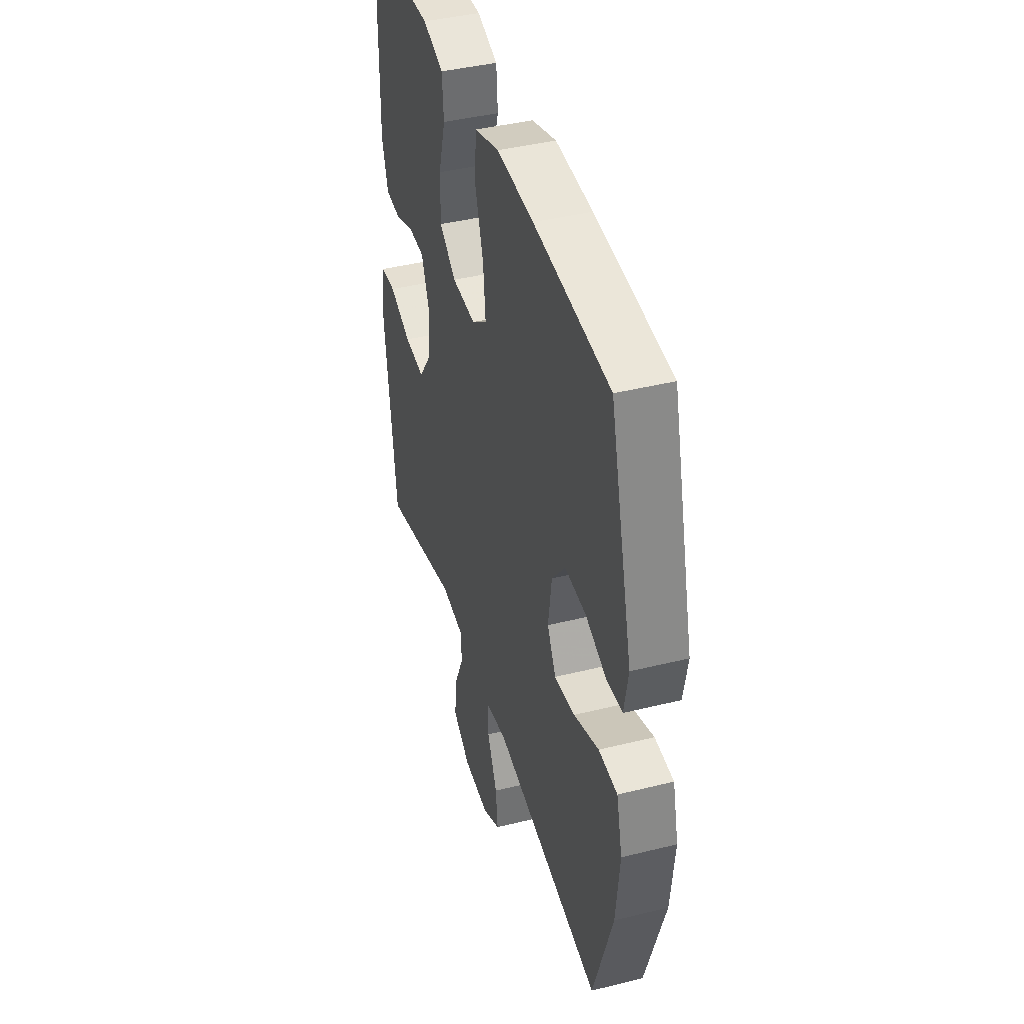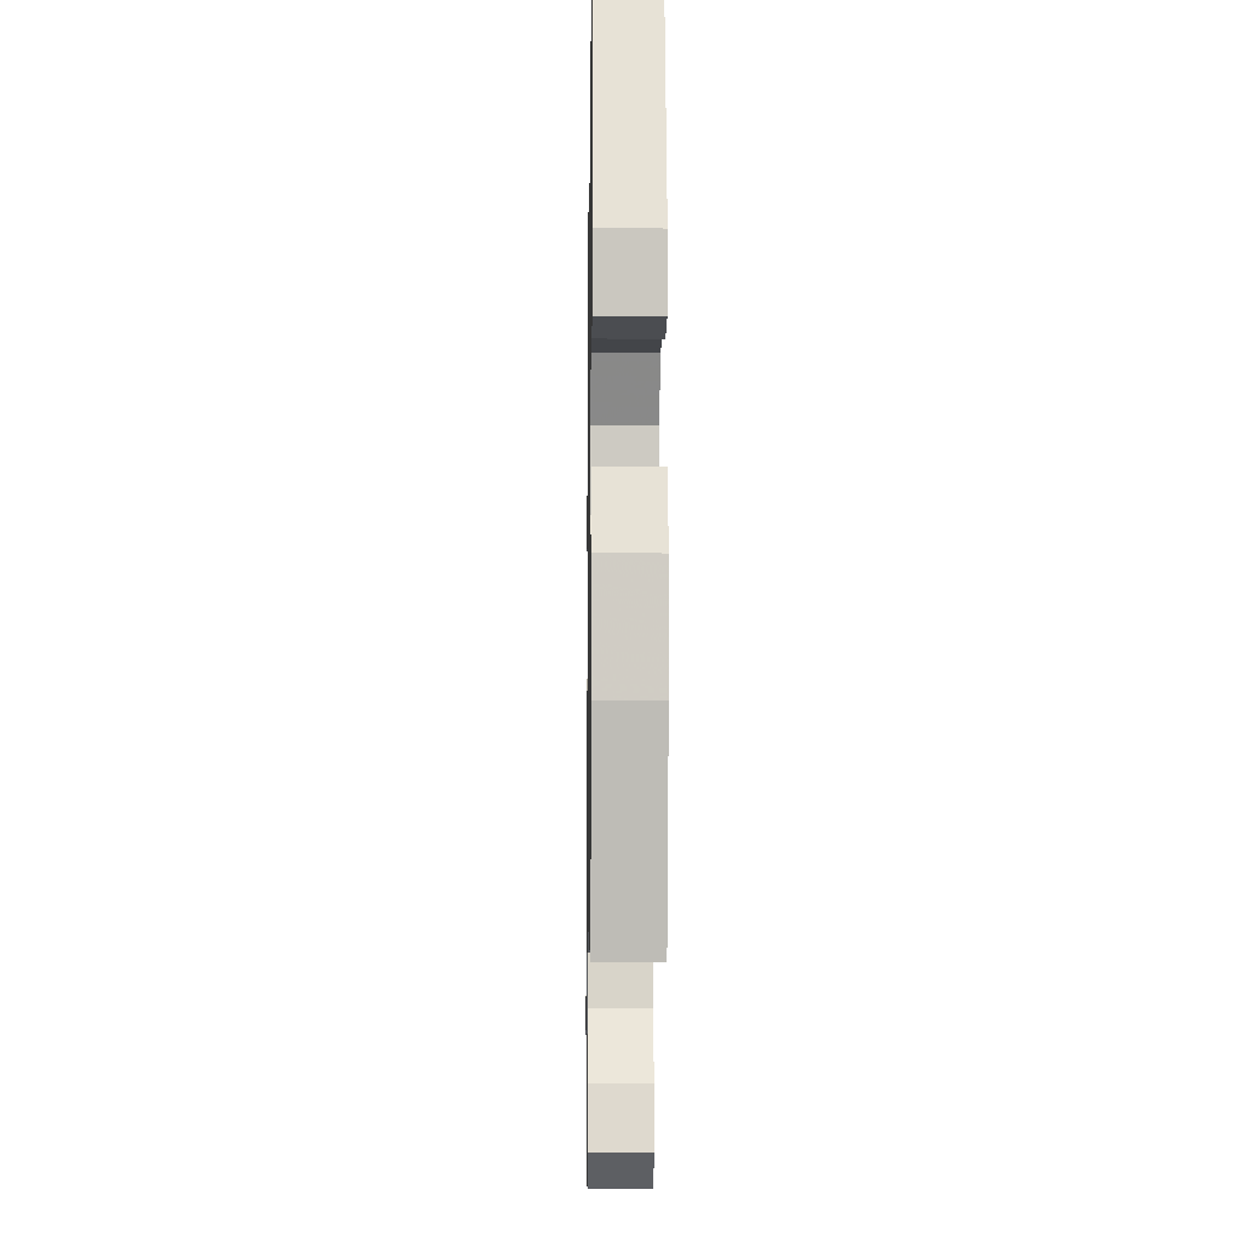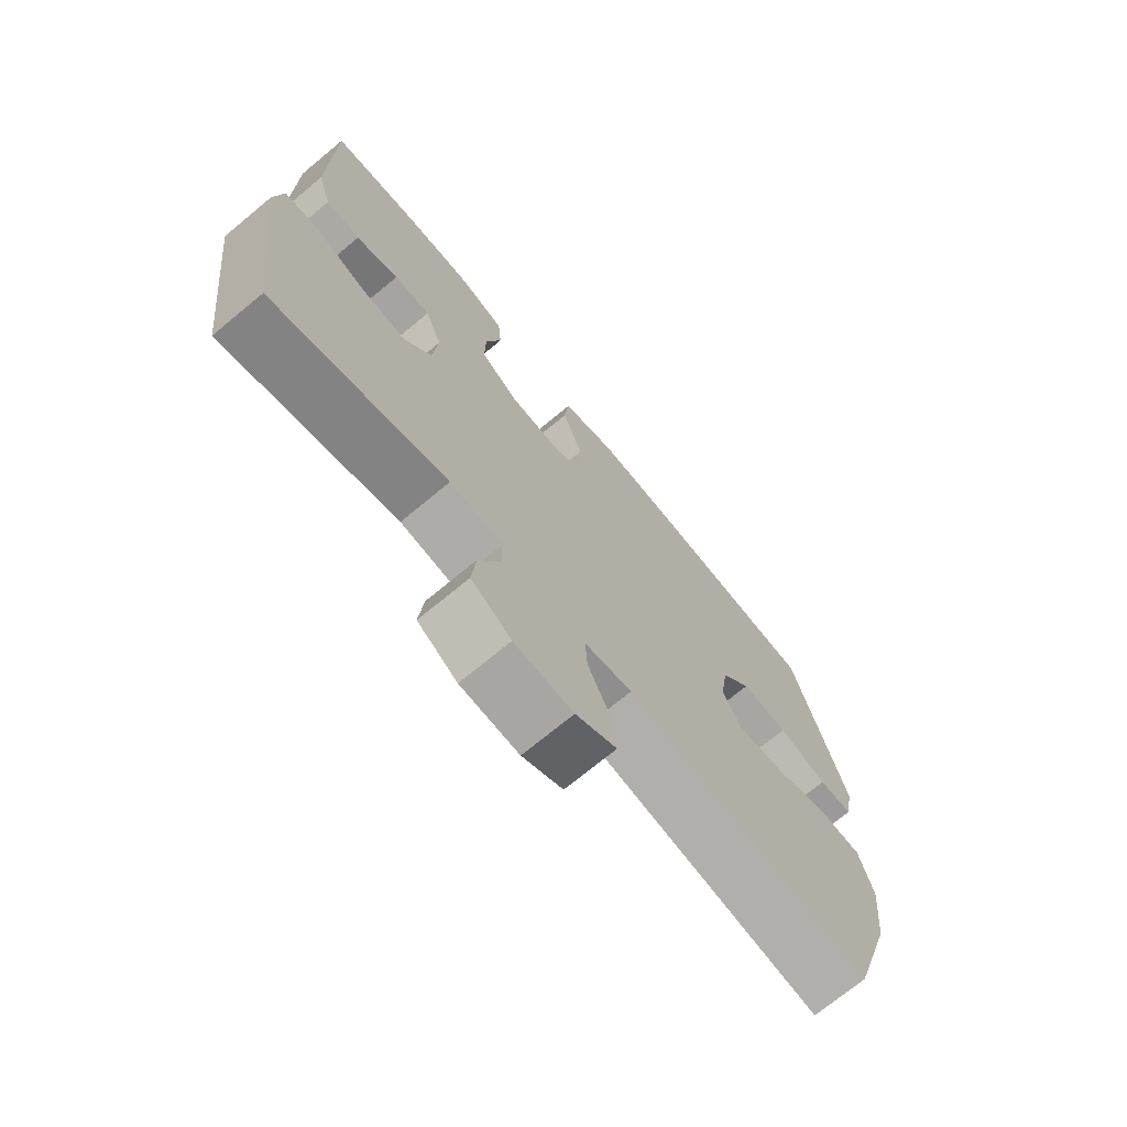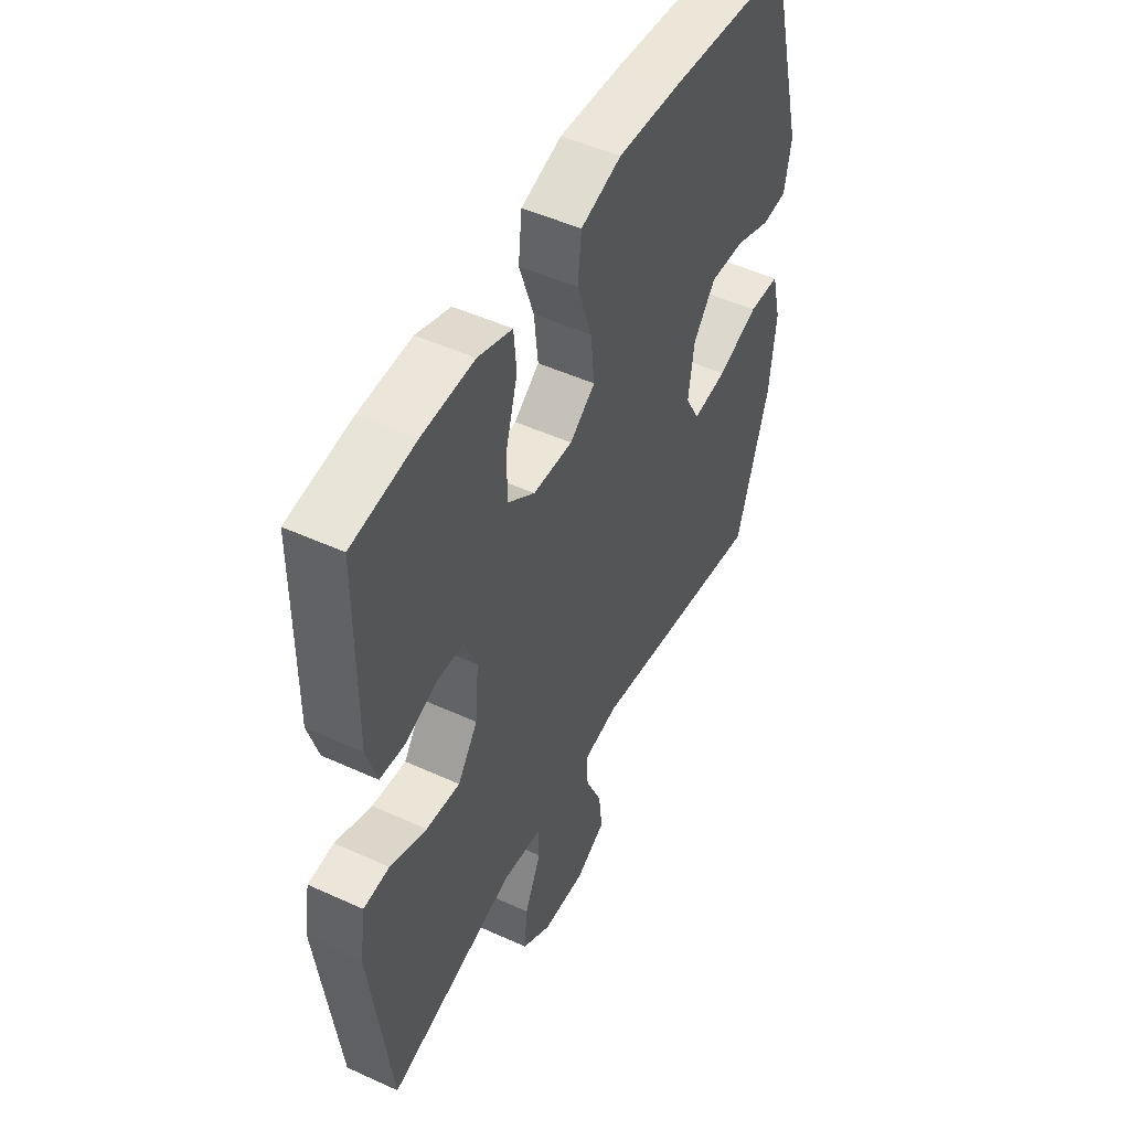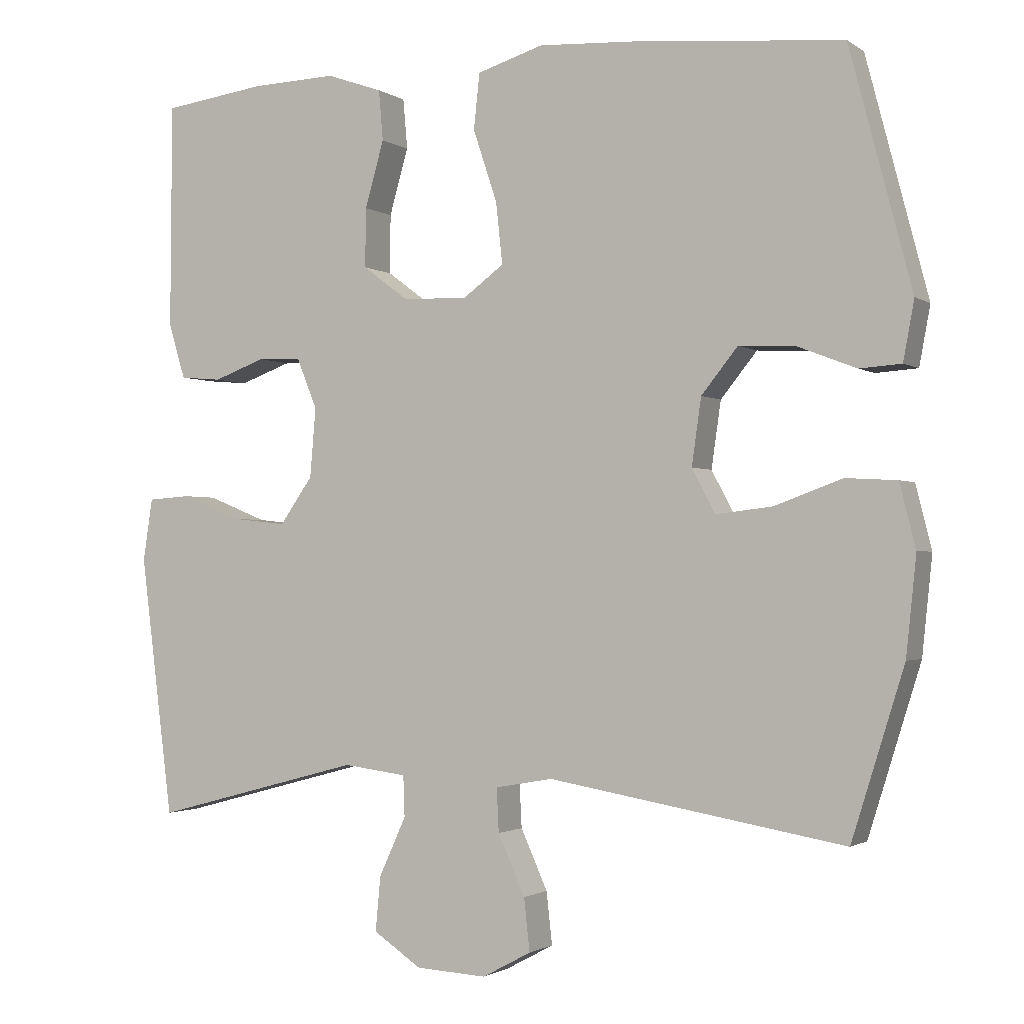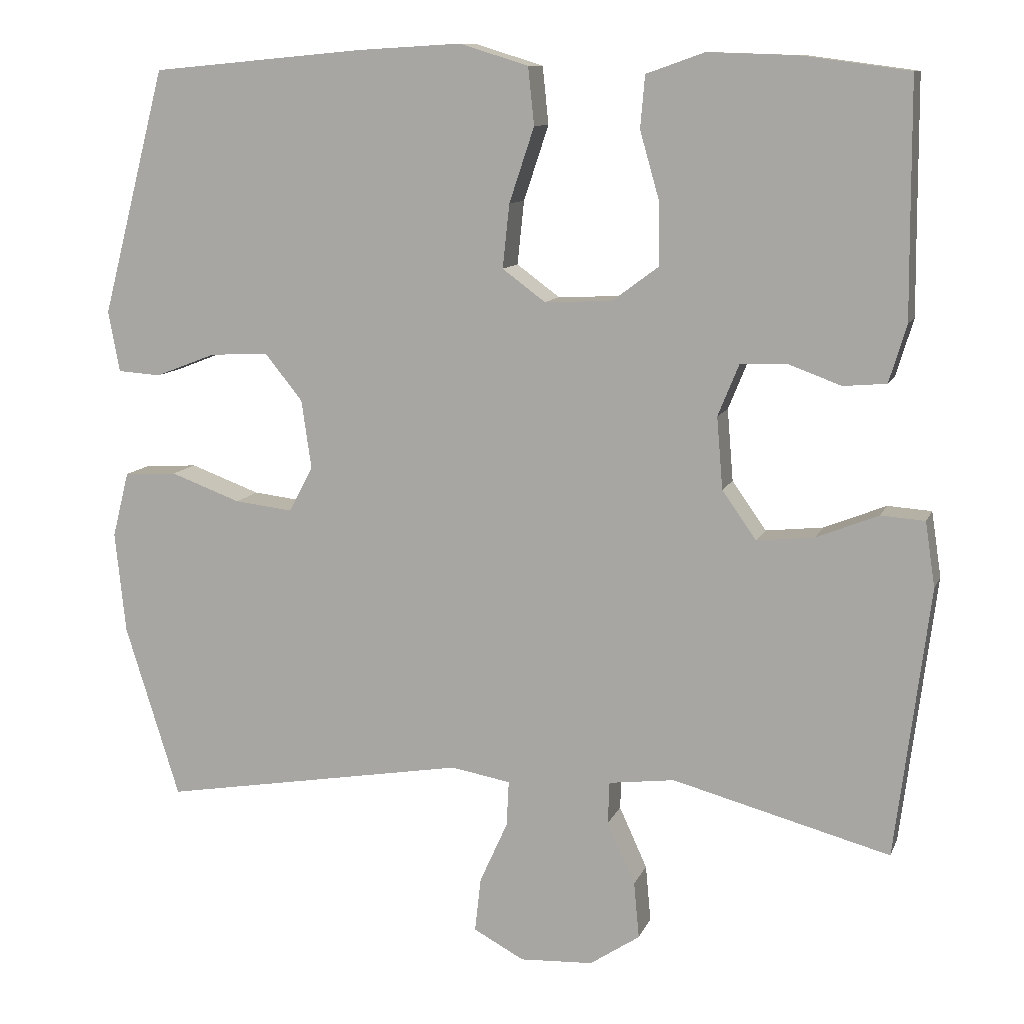
<metadata>
{"format":"obj","ext":"obj","renderer":"f3d","projection":"perspective","resolution":1024,"background":"white","views":[{"elev":41.6,"azim":-106.7,"up":"+Z"},{"elev":-11.8,"azim":-90.9,"up":"+Z"},{"elev":-72.2,"azim":129.6,"up":"+Z"},{"elev":49.5,"azim":116.8,"up":"+Z"},{"elev":-1.6,"azim":-154.2,"up":"+Z"},{"elev":10.6,"azim":16.1,"up":"+Z"}]}
</metadata>
<code>
v -0.5 0.07 -0.5
v -0.572 0.07 -0.27
v -0.586 0.07 -0.136
v -0.564 0.07 -0.049
v -0.494 0.07 -0.045
v -0.401 0.07 -0.079
v -0.324 0.07 -0.088
v -0.292 0.07 -0.028
v -0.305 0.07 0.063
v -0.355 0.07 0.125
v -0.433 0.07 0.121
v -0.513 0.07 0.09
v -0.57 0.07 0.094
v -0.585 0.07 0.175
v -0.5 0.07 0.5
v -0.218 0.07 0.526
v -0.08 0.07 0.534
v 0.011 0.07 0.506
v 0.019 0.07 0.43
v -0.014 0.07 0.331
v -0.023 0.07 0.247
v 0.034 0.07 0.205
v 0.123 0.07 0.209
v 0.185 0.07 0.255
v 0.184 0.07 0.336
v 0.158 0.07 0.427
v 0.164 0.07 0.496
v 0.241 0.07 0.523
v 0.358 0.07 0.519
v 0.5 0.07 0.5
v 0.501 0.07 0.307
v 0.502 0.07 0.191
v 0.479 0.07 0.115
v 0.422 0.07 0.11
v 0.351 0.07 0.136
v 0.291 0.07 0.134
v 0.263 0.07 0.065
v 0.271 0.07 -0.03
v 0.316 0.07 -0.094
v 0.392 0.07 -0.086
v 0.474 0.07 -0.053
v 0.532 0.07 -0.057
v 0.545 0.07 -0.143
v 0.5 0.07 -0.5
v 0.212 0.07 -0.423
v 0.125 0.07 -0.434
v 0.123 0.07 -0.49
v 0.16 0.07 -0.571
v 0.167 0.07 -0.646
v 0.101 0.07 -0.69
v 0.004 0.07 -0.695
v -0.063 0.07 -0.659
v -0.055 0.07 -0.587
v -0.018 0.07 -0.505
v -0.015 0.07 -0.445
v -0.094 0.07 -0.431
v -0.5 0 -0.5
v -0.572 0 -0.27
v -0.586 0 -0.136
v -0.564 0 -0.049
v -0.494 0 -0.045
v -0.401 0 -0.079
v -0.324 0 -0.088
v -0.292 0 -0.028
v -0.305 0 0.063
v -0.355 0 0.125
v -0.433 0 0.121
v -0.513 0 0.09
v -0.57 0 0.094
v -0.585 0 0.175
v -0.5 0 0.5
v -0.218 0 0.526
v -0.08 0 0.534
v 0.011 0 0.506
v 0.019 0 0.43
v -0.014 0 0.331
v -0.023 0 0.247
v 0.034 0 0.205
v 0.123 0 0.209
v 0.185 0 0.255
v 0.184 0 0.336
v 0.158 0 0.427
v 0.164 0 0.496
v 0.241 0 0.523
v 0.358 0 0.519
v 0.5 0 0.5
v 0.501 0 0.307
v 0.502 0 0.191
v 0.479 0 0.115
v 0.422 0 0.11
v 0.351 0 0.136
v 0.291 0 0.134
v 0.263 0 0.065
v 0.271 0 -0.03
v 0.316 0 -0.094
v 0.392 0 -0.086
v 0.474 0 -0.053
v 0.532 0 -0.057
v 0.545 0 -0.143
v 0.5 0 -0.5
v 0.212 0 -0.423
v 0.125 0 -0.434
v 0.123 0 -0.49
v 0.16 0 -0.571
v 0.167 0 -0.646
v 0.101 0 -0.69
v 0.004 0 -0.695
v -0.063 0 -0.659
v -0.055 0 -0.587
v -0.018 0 -0.505
v -0.015 0 -0.445
v -0.094 0 -0.431
f 52 53 54
f 51 52 54
f 50 51 54
f 49 50 54
f 48 49 54
f 47 48 54
f 46 47 54 55
f 45 46 55 56
f 43 44 45
f 42 43 45
f 41 42 45
f 40 41 45
f 39 40 45 56
f 33 34 35
f 32 33 35
f 31 32 35
f 31 35 36
f 30 31 36
f 29 30 36
f 28 29 36
f 27 28 36
f 26 27 36
f 25 26 36
f 24 25 36 37
f 18 19 20
f 17 18 20
f 16 17 20
f 15 16 20
f 14 15 20
f 13 14 20
f 12 13 20
f 11 12 20
f 10 11 20 21
f 9 10 21 22
f 4 5 6
f 3 4 6
f 2 3 6
f 1 2 6
f 56 1 6
f 56 6 7
f 56 7 8
f 39 56 8
f 38 39 8
f 23 24 37 38
f 22 23 38
f 9 22 38
f 8 9 38
f 110 109 108
f 110 108 107
f 110 107 106
f 110 106 105
f 110 105 104
f 110 104 103
f 111 110 103 102
f 112 111 102 101
f 101 100 99
f 101 99 98
f 101 98 97
f 101 97 96
f 112 101 96 95
f 91 90 89
f 91 89 88
f 91 88 87
f 92 91 87
f 92 87 86
f 92 86 85
f 92 85 84
f 92 84 83
f 92 83 82
f 92 82 81
f 93 92 81 80
f 76 75 74
f 76 74 73
f 76 73 72
f 76 72 71
f 76 71 70
f 76 70 69
f 76 69 68
f 76 68 67
f 77 76 67 66
f 78 77 66 65
f 62 61 60
f 62 60 59
f 62 59 58
f 62 58 57
f 62 57 112
f 63 62 112
f 64 63 112
f 64 112 95
f 64 95 94
f 94 93 80 79
f 94 79 78
f 94 78 65
f 94 65 64
f 1 57 58 2
f 2 58 59 3
f 3 59 60 4
f 4 60 61 5
f 5 61 62 6
f 6 62 63 7
f 7 63 64 8
f 8 64 65 9
f 9 65 66 10
f 10 66 67 11
f 11 67 68 12
f 12 68 69 13
f 13 69 70 14
f 14 70 71 15
f 15 71 72 16
f 16 72 73 17
f 17 73 74 18
f 18 74 75 19
f 19 75 76 20
f 20 76 77 21
f 21 77 78 22
f 22 78 79 23
f 23 79 80 24
f 24 80 81 25
f 25 81 82 26
f 26 82 83 27
f 27 83 84 28
f 28 84 85 29
f 29 85 86 30
f 30 86 87 31
f 31 87 88 32
f 32 88 89 33
f 33 89 90 34
f 34 90 91 35
f 35 91 92 36
f 36 92 93 37
f 37 93 94 38
f 38 94 95 39
f 39 95 96 40
f 40 96 97 41
f 41 97 98 42
f 42 98 99 43
f 43 99 100 44
f 44 100 101 45
f 45 101 102 46
f 46 102 103 47
f 47 103 104 48
f 48 104 105 49
f 49 105 106 50
f 50 106 107 51
f 51 107 108 52
f 52 108 109 53
f 53 109 110 54
f 54 110 111 55
f 55 111 112 56
f 56 112 57 1

</code>
